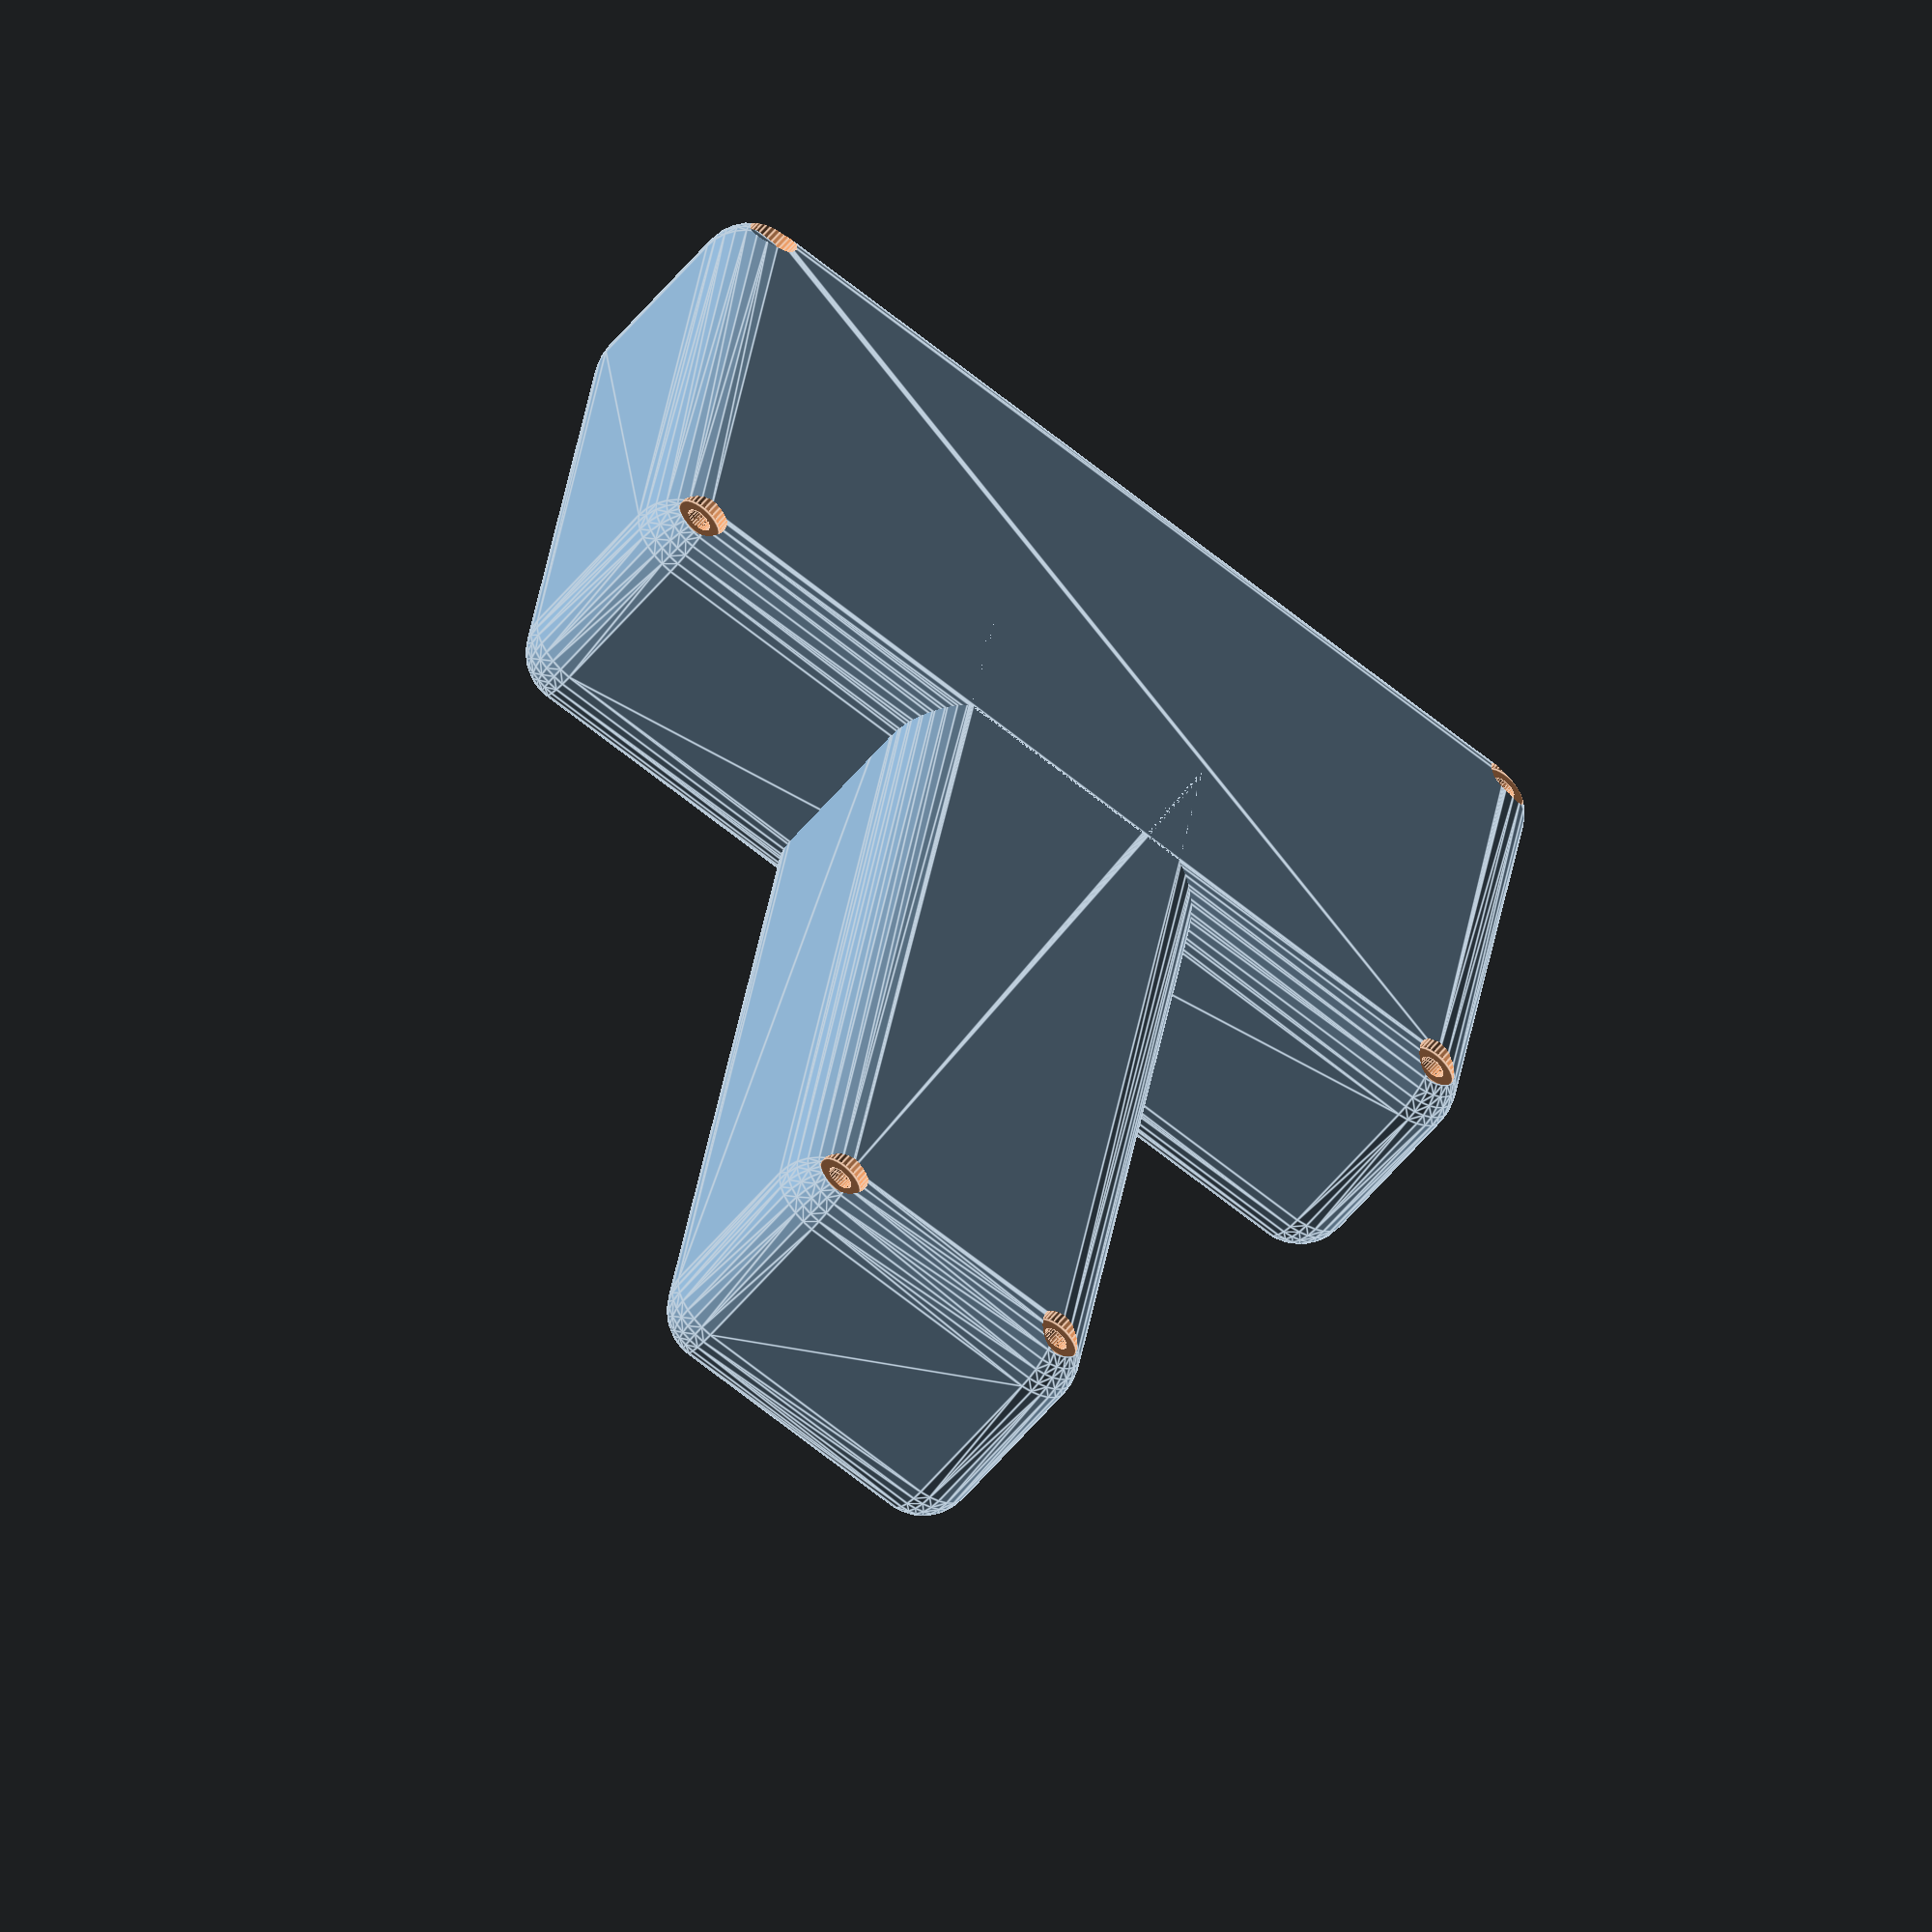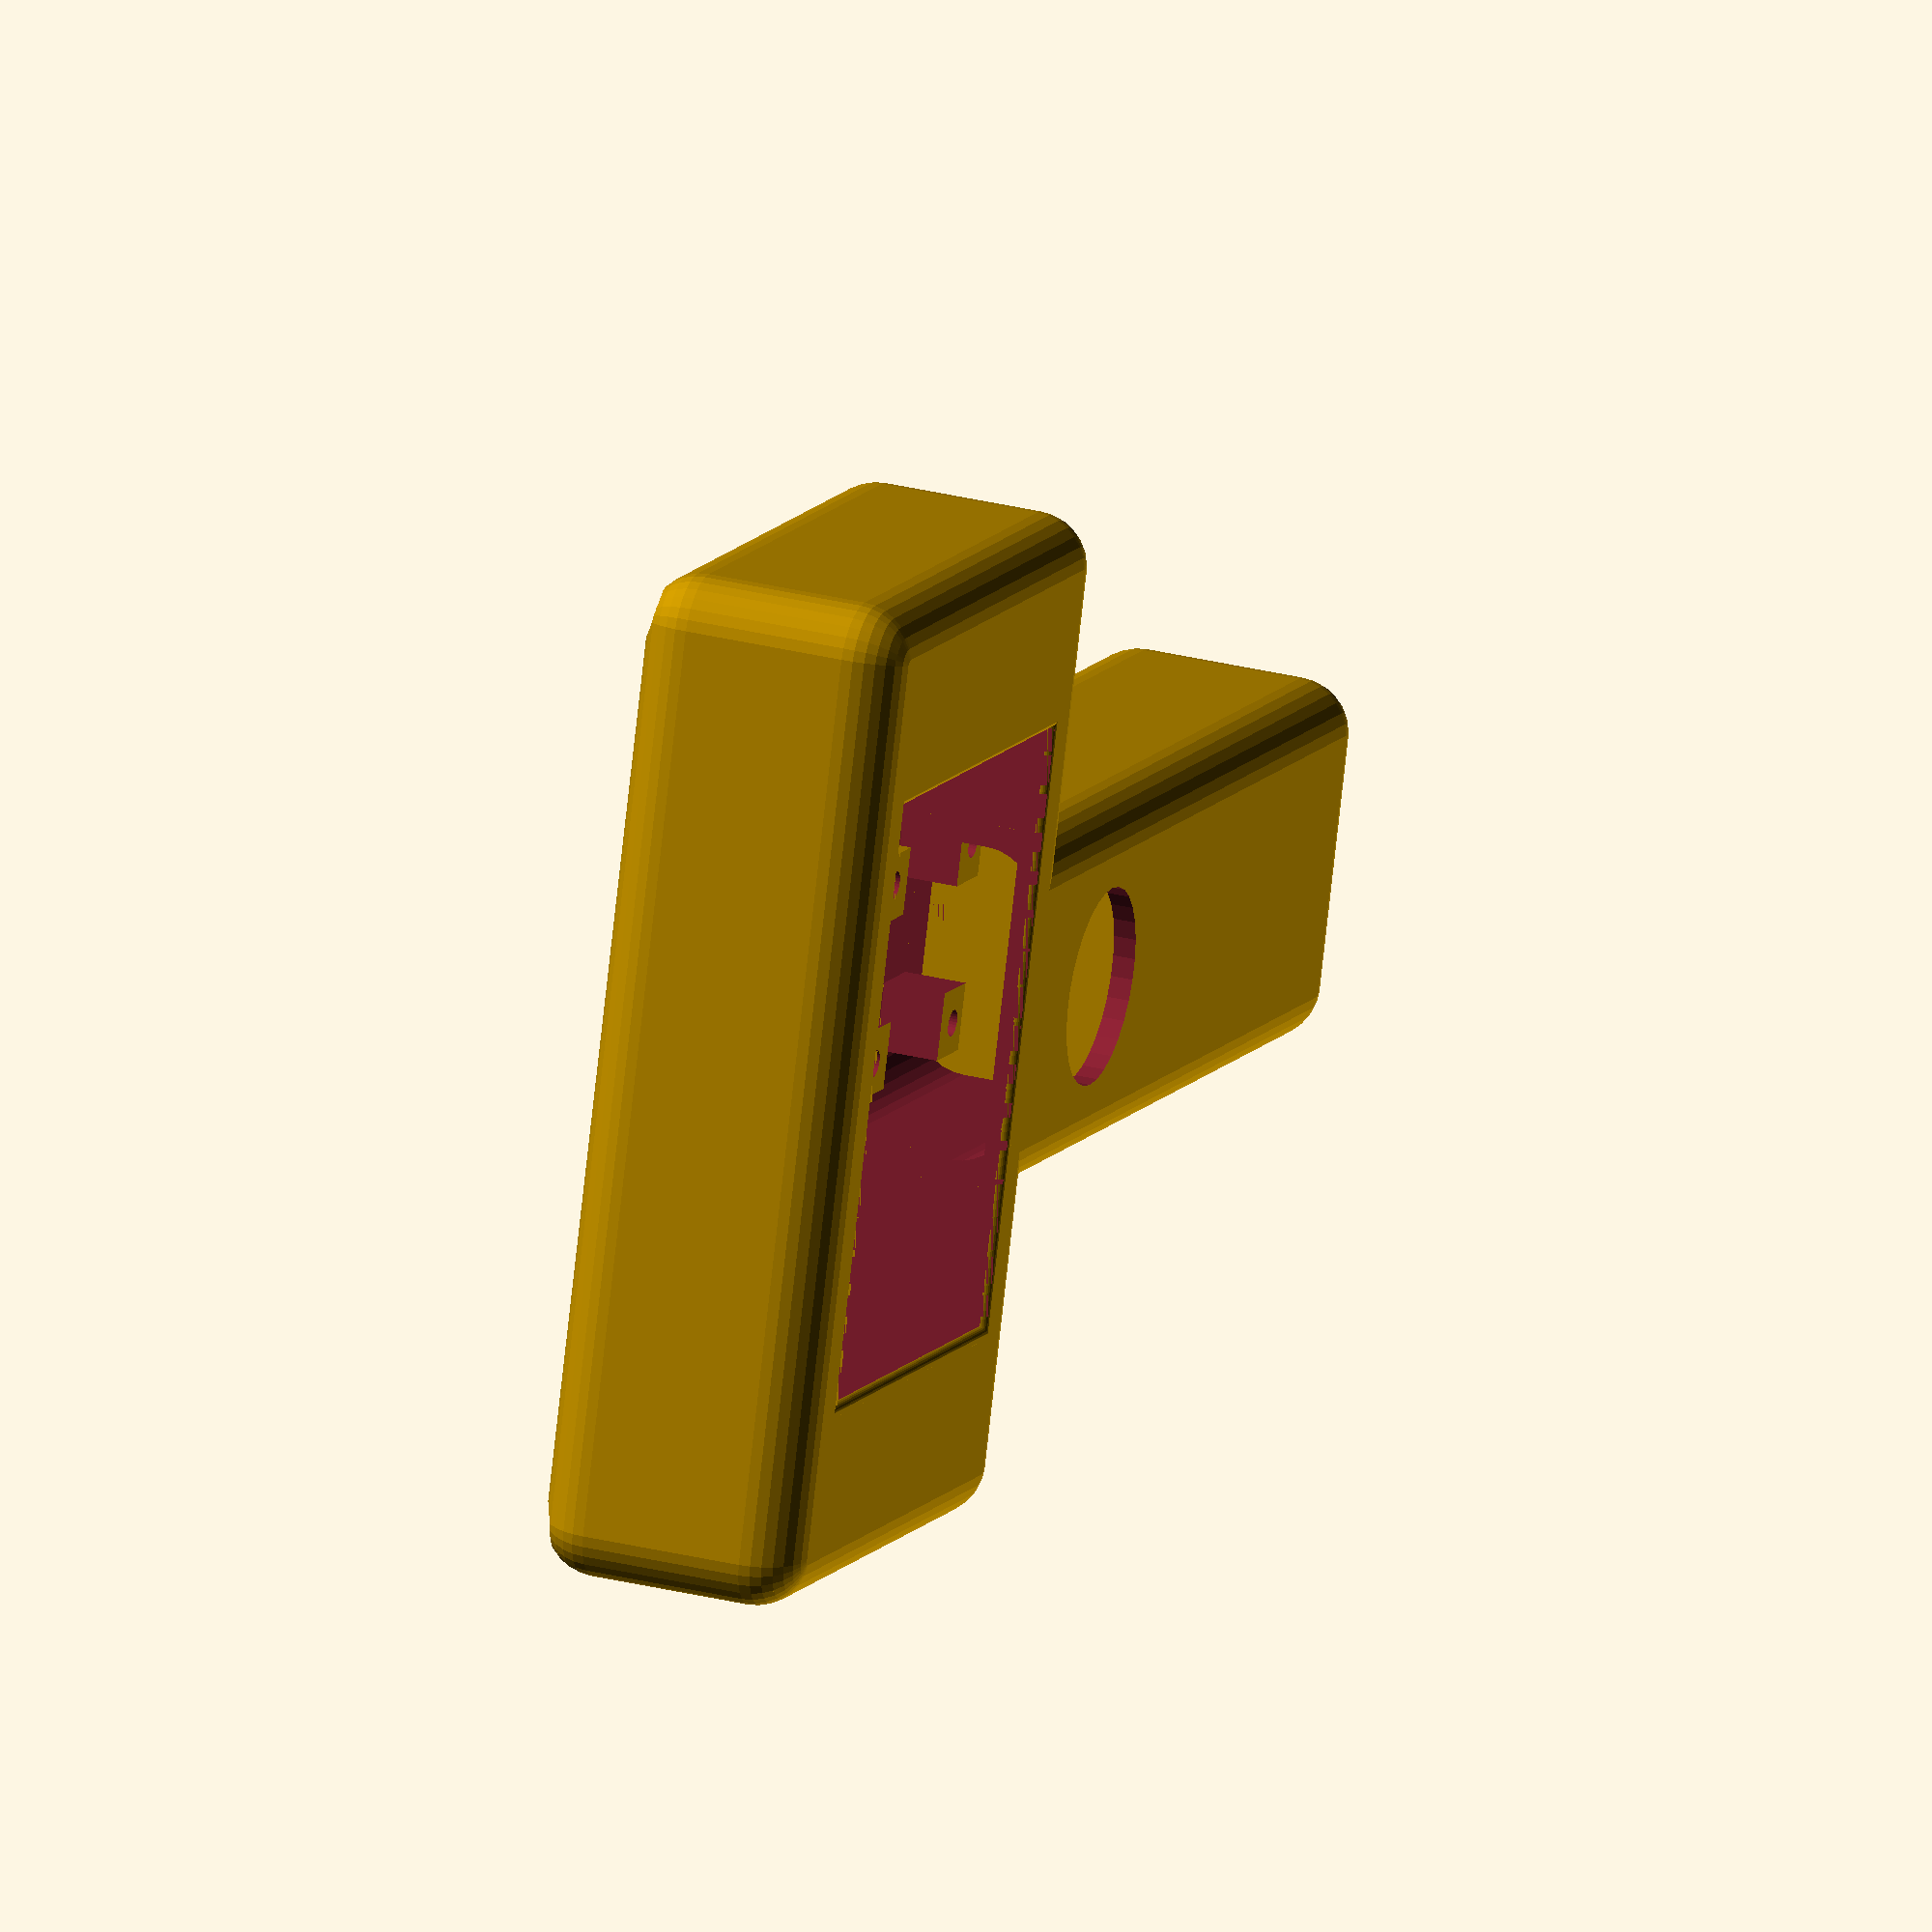
<openscad>
// Higher definition curves
$fs = 0.01;

difference(){//temporary - cut off back half

union(){
    difference(){ 
        // Body
        union(){
            // Screen Box
            roundedcube([112, 70, 30], true, 6);
            // Handle
            translate([0, -70, 0]) roundedcube([40, 130, 30], true, 6);
        }

        //Screen Hole (67mm x 50 mm)
        translate([0, 0, 10]) cube([67.01, 50.01, 30], true);
        
        // Thumbstick hole
        translate([0, -52, 10]) cylinder(30, 11, 11, true);
        
        union(){ // Interior
            //screen
            //translate([0, 0, 0]) roundedcube([105, 65, 25], true, 6);
            translate([0, 0, 0]) roundedcube([107, 65, 25], true, 2);
            //handle
            translate([0, -70, 0]) roundedcube([35,125,25], true, 6);
        }
            
        // subtract rounded corners on display hole
        translate([0 , 0, .01]) 
            difference(){
                difference(){
                    translate([0, 0, 14.5]) cube([69, 52, 1], true);
                    translate([0, 0, 14.5]) cube([67, 50, 1.1], true);
                }
                
                union(){
                    translate([0, 26, 14]) rotate([90, 0, 90]) cylinder(70, 1, 1, true);
                    translate([0, -26, 14]) rotate([90, 0, 90]) cylinder(70, 1, 1, true);
                    translate([34.5, 0, 14]) rotate([90, 0, 0]) cylinder(52, 1, 1, true);
                    translate([-34.5, 0, 14]) rotate([90, 0, 0]) cylinder(52, 1, 1, true);
                }
        }

        // screw holes for screen
        translate([(110/2)-15, 0, 12.5-(3.43/2)]) {
                translate([0, 49/2, 0]) cylinder(7, 1.5, 1.5, true);
                translate([0, -49/2, 0]) cylinder(7, 1.5, 1.5, true);
        }

        translate([-((110/2)-10), 0, 12.5-(3.43/2)]) {
                translate([0, 49/2, 0]) cylinder(7, 1.5, 1.5, true);
                translate([0, -49/2, 0]) cylinder(7, 1.5, 1.5, true);
        }
        
       
        // screw holes for body
        
        translate([-30/2, -130, 0]) {
            cylinder(27.01, 1.5, 1.5, true);
            translate([0, 0, -14.5]) cylinder(2, 2.75, 2.75, true);
        }
        translate([30/2, -130, 0]) {
            cylinder(27.01, 1.5, 1.5, true);
            translate([0, 0, -14.5]) cylinder(2, 2.75, 2.75, true);
        }
        translate([102/2, 60/2, 0]) {
            cylinder(27.01, 1.5, 1.5, true);
            translate([0, 0, -14.5]) cylinder(8, 2.75, 2.75, true);
        }
        
        translate([102/2, -60/2, 0]) {
            cylinder(27.01, 1.5, 1.5, true);
            translate([0, 0, -14.5]) cylinder(2, 2.75, 2.75, true);
        }
        
        translate([-102/2, 60/2, 0]) {
            cylinder(27.01, 1.5, 1.5, true);
            translate([0, 0, -14.5]) cylinder(2, 2.75, 2.75, true);
        }
        
        translate([-102/2, -60/2, 0]) {
            cylinder(27.01, 1.5, 1.5, true);
            translate([0, 0, -14.5]) cylinder(2, 2.75, 2.75, true);
        }
 
    }
    
    // close off battery compartment, but leave a 8x12mm hole for connector
     translate([0, -75, 0]) difference(){
       cube([35, 2, 25], true);
       translate([-15, 0, 0]) cube([2, 3, 3], true);
     }
            
    // Mounting blocks for screen.  
    // Height above base: 3.43 mm
    // Screw hole 3mm  
    translate([(110/2)-15, 0, 12.5-(4.44/2)]) 
        difference(){
            cube([5.00, 55, 4.43], true);
            translate([0, 50/2, 0]) cylinder(6, 1.5, 1.5, true);
            translate([0, -50/2, 0]) cylinder(6, 1.5, 1.5, true);
            cube([5.01, 44, 4.44], true);
        }
        
    translate([-((110/2)-10.01), 0, 12.5-(4.44/2)]) 
        // Bizzarely adding .01mm to x here addresses an 
        // "Object may not be a valid 2-manifold and may need repair!" error
        difference(){
            cube([5.00, 55, 4.43], true);
            translate([0, 50/2, 0]) cylinder(6, 1.5, 1.5, true);
            translate([0, -50/2, 0]) cylinder(6, 1.5, 1.5, true);
            cube([5.01, 44, 4.44], true);
        }
        
      // Standoffs for circuit boards.  Trying cylinders
      circuit_board_standoff_height=6.5;
      translate([-(65/2)+4, 0, (-(25/2)+(circuit_board_standoff_height/2))]) 
        difference(){
            union(){
                translate([-36/2, 56/2, 0]) cylinder(circuit_board_standoff_height, 2, 2, true);
                translate([-36/2, -56/2, 0]) cylinder(circuit_board_standoff_height, 2, 2, true);
                translate([36/2, 56/2, 0]) cylinder(circuit_board_standoff_height, 2, 2, true);
                translate([36/2, -56/2, 0]) cylinder(circuit_board_standoff_height, 2, 2, true);
            }
            translate([-36/2, 56/2, 0]) cylinder(circuit_board_standoff_height+0.1, 1, 1, true);
            translate([-36/2, -56/2, 0]) cylinder(circuit_board_standoff_height+0.1, 1, 1, true);
            translate([36/2, 56/2, 0]) cylinder(circuit_board_standoff_height+0.1, 1, 1, true);
            translate([36/2, -56/2, 0]) cylinder(circuit_board_standoff_height+0.1, 1, 1, true);
        }  
        
        
     
/*
    translate([-((110/2)-10), 0, 12.5-(4.94/2)]) 
        difference(){
            cube([5.00, 54, 4.93], true);
            translate([0, 49/2, 0]) cylinder(6, 1.5, 1.5, true);
            translate([0, -49/2, 0]) cylinder(6, 1.5, 1.5, true);
            cube([5.01, 43, 4.94], true);
        }
*/            
            
    // Mounting block for thumbstick
    translate([0, -50, -(25-7)/2]) {
        difference(){
            cube([27, 36, 7], true);    
            translate([20/2, (26/2)-2, 0]) cylinder(9, 1.5, 1.5, true);
            translate([-20/2, (26/2)-2, 0]) cylinder(9, 1.5, 1.5, true);
            translate([-20/2, -(26/2)-2, 0]) cylinder(9, 1.5, 1.5, true);
            translate([20/2, -(26/2)-2, 0]) cylinder(9, 1.5, 1.5, true);
            translate([0, -2, 0]) cube([27.01, 18.01, 7.01], true);
            translate([0, 0, 0]) cube([12.01, 36.01, 7.01], true);
        }
    }
    
    // Body Screws - Whatever it's called, the bits that hold the halves together.
    translate([-30/2, -130, 0]) difference(){
        cube([5, 5, 24.5], true);
        cylinder(26.1, 1.5, 1.5, true);
    }
    translate([30/2, -130, 0]) difference(){
        cube([5, 5, 25], true);
        cylinder(26.1, 1.5, 1.5, true);
    }
  
    translate([102/2, 60/2, 0]) difference(){
        cube([5, 5, 24.5], true);
        cylinder(26.1, 1.5, 1.5, true);
    }
    
    translate([102/2, -60/2, 0]) difference(){
        cube([5, 5, 25], true);
        cylinder(26.1, 1.5, 1.5, true);
    }
    
    translate([-102/2, 60/2, 0]) difference(){
        cube([5, 5, 25], true);
        cylinder(26.1, 1.5, 1.5, true);
    }
    
    translate([-102/2, -60/2, 0]) difference(){
        cube([5, 5, 25], true);
        cylinder(26.1, 1.5, 1.5, true);
    }
    
}
    
    
// temporary - cut off back half
//translate([0, 0, -15]) cube([400, 400, 30], true);
// temporary - cut off front half
// translate([0, 0, 15]) cube([400, 400, 30], true);

// Temporary - cut off most of back
//translate([0, 0, -8]) cube([400, 400, 30], true);

// temporary - cut off bottom 
//translate([0, -120, 0]) cube([120, 170, 40], true);

// temporary - cut off top
//translate([0, 175, 0]) cube([400, 400, 400], true);

// temporary - cut off right side
//translate([60, -50, 0]) cube([120, 170, 40], true);


}



// temporary - battery
// translate([0, -104, -5]) cube([26, 48, 17], true);

// Notes
// * Maybe extend handle a bit for space to add screws
// * battery compartment - smaller hole but crosses seam
// * Rounded edge on thumbstick hole
// * Hole for power switch
// * Hole for Arduino access
// The thumbstick needs to mount 18mm from the inside front







module roundedcube(size = [1, 1, 1], center = false, radius = 0.5, apply_to = "all") {
    // Usage:
    // An [x, y, z] vector specifies distance on each axis. Default [1, 1, 1]
    // size = [2, 3, 5];

    // An integer creates a cube with specified wall distance. Default [1, 1, 1]
    // size = 5;

    // Whether or not to place the object centered on the origin. Default false
    // center = true|false;

    // // Specify a rounding radius. Default 0.5
    // radius = 0.5

    // Specify where to apply the rounded corners. Default "all"
    // apply_to = "all"|"x"|"y"|"z"|"zmax"|"zmin"|"xmax"|"xmin"|"ymax"|"ymin"

    // roundedcube(size, center, radius, apply_to);
    
    
    
	// If single value, convert to [x, y, z] vector
	size = (size[0] == undef) ? [size, size, size] : size;

	translate_min = radius;
	translate_xmax = size[0] - radius;
	translate_ymax = size[1] - radius;
	translate_zmax = size[2] - radius;

	diameter = radius * 2;

	module build_point(type = "sphere", rotate = [0, 0, 0]) {
		if (type == "sphere") {
			sphere(r = radius);
		} else if (type == "cylinder") {
			rotate(a = rotate)
			cylinder(h = diameter, r = radius, center = true);
		}
	}

	obj_translate = (center == false) ?
		[0, 0, 0] : [
			-(size[0] / 2),
			-(size[1] / 2),
			-(size[2] / 2)
		];

	translate(v = obj_translate) {
		hull() {
			for (translate_x = [translate_min, translate_xmax]) {
				x_at = (translate_x == translate_min) ? "min" : "max";
				for (translate_y = [translate_min, translate_ymax]) {
					y_at = (translate_y == translate_min) ? "min" : "max";
					for (translate_z = [translate_min, translate_zmax]) {
						z_at = (translate_z == translate_min) ? "min" : "max";

						translate(v = [translate_x, translate_y, translate_z])
						if (
							(apply_to == "all") ||
							(apply_to == "xmin" && x_at == "min") || (apply_to == "xmax" && x_at == "max") ||
							(apply_to == "ymin" && y_at == "min") || (apply_to == "ymax" && y_at == "max") ||
							(apply_to == "zmin" && z_at == "min") || (apply_to == "zmax" && z_at == "max")
						) {
							build_point("sphere");
						} else {
							rotate = 
								(apply_to == "xmin" || apply_to == "xmax" || apply_to == "x") ? [0, 90, 0] : (
								(apply_to == "ymin" || apply_to == "ymax" || apply_to == "y") ? [90, 90, 0] :
								[0, 0, 0]
							);
							build_point("cylinder", rotate);
						}
					}
				}
			}
		}
	}
}
</openscad>
<views>
elev=53.7 azim=350.7 roll=142.3 proj=o view=edges
elev=149.8 azim=108.8 roll=250.0 proj=o view=wireframe
</views>
